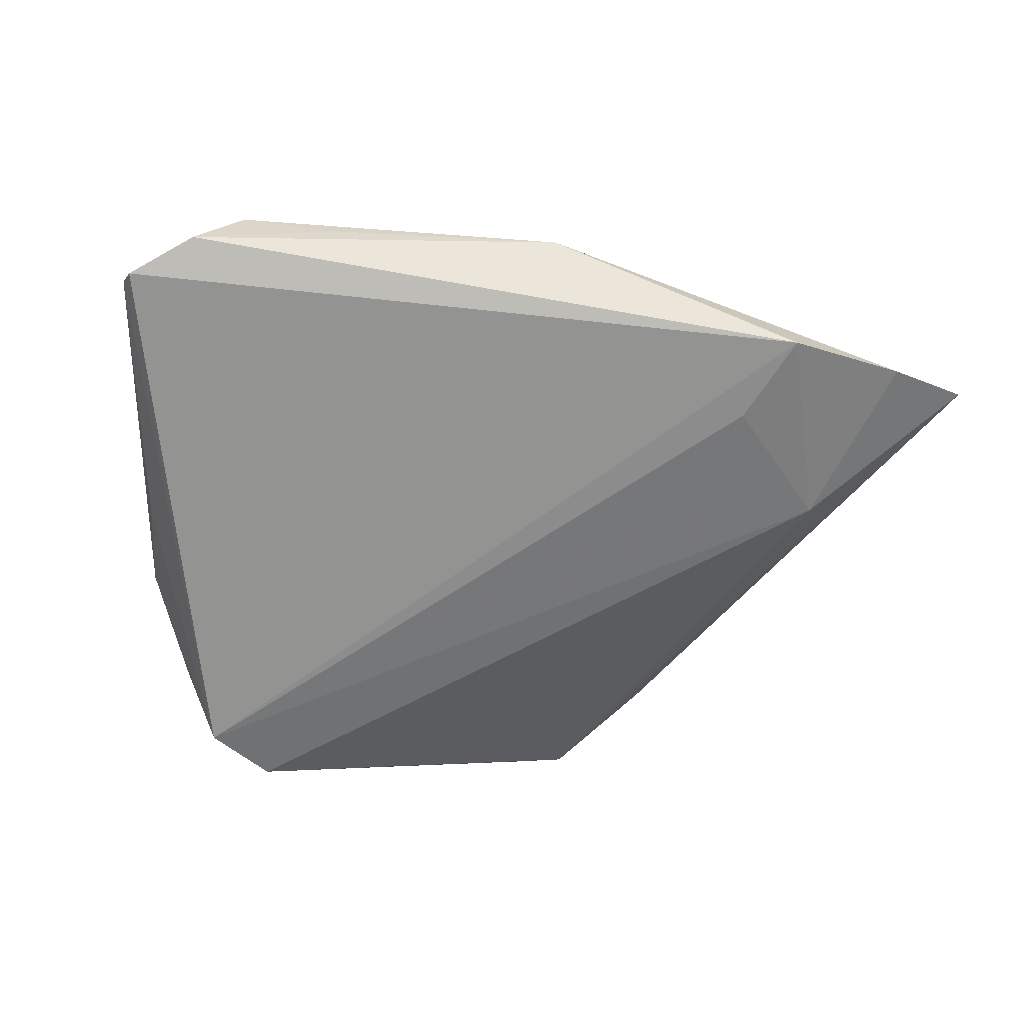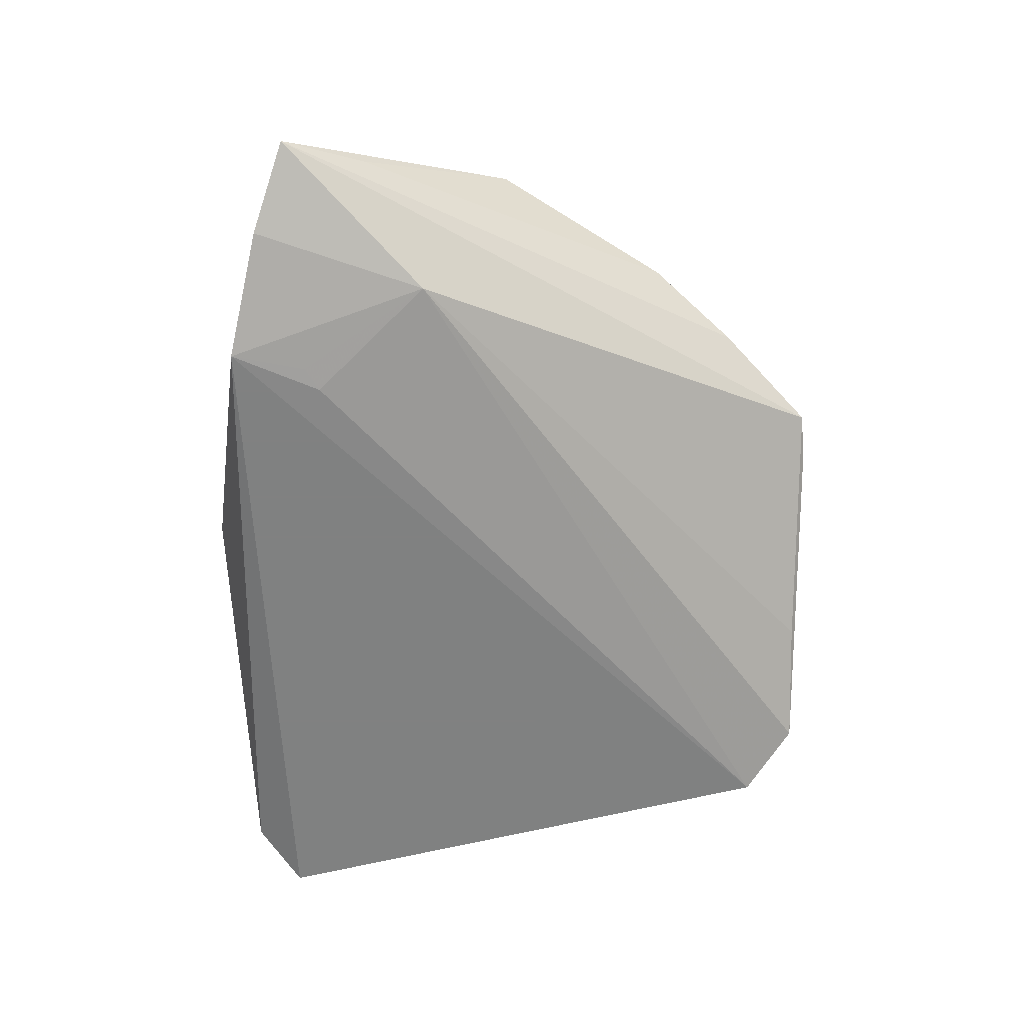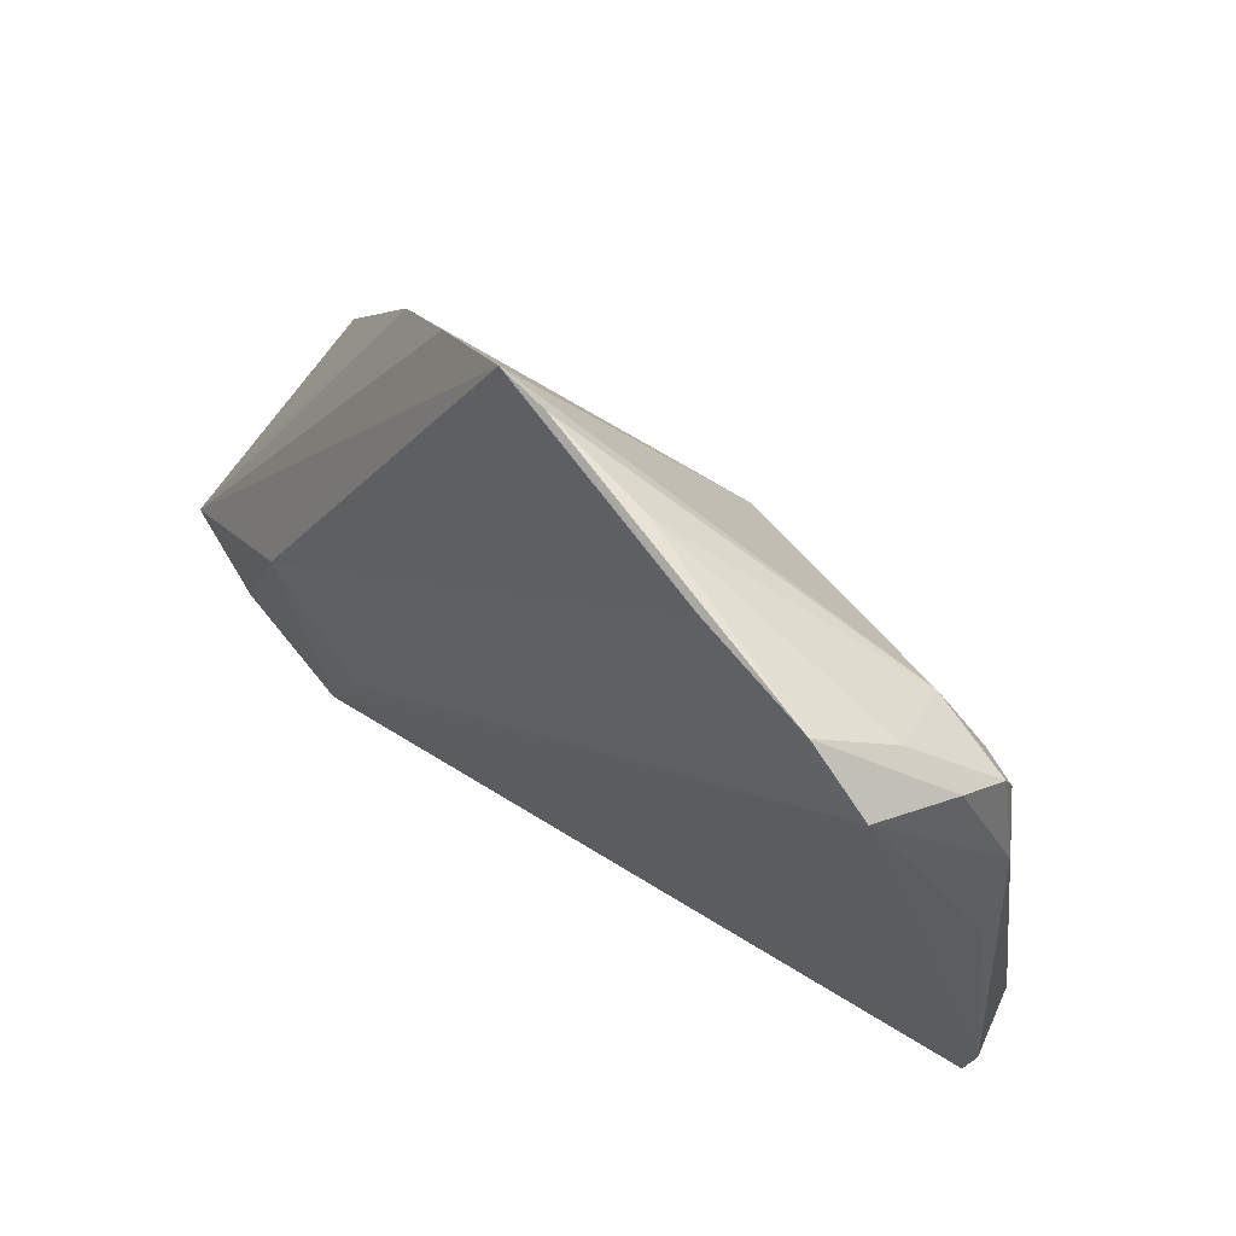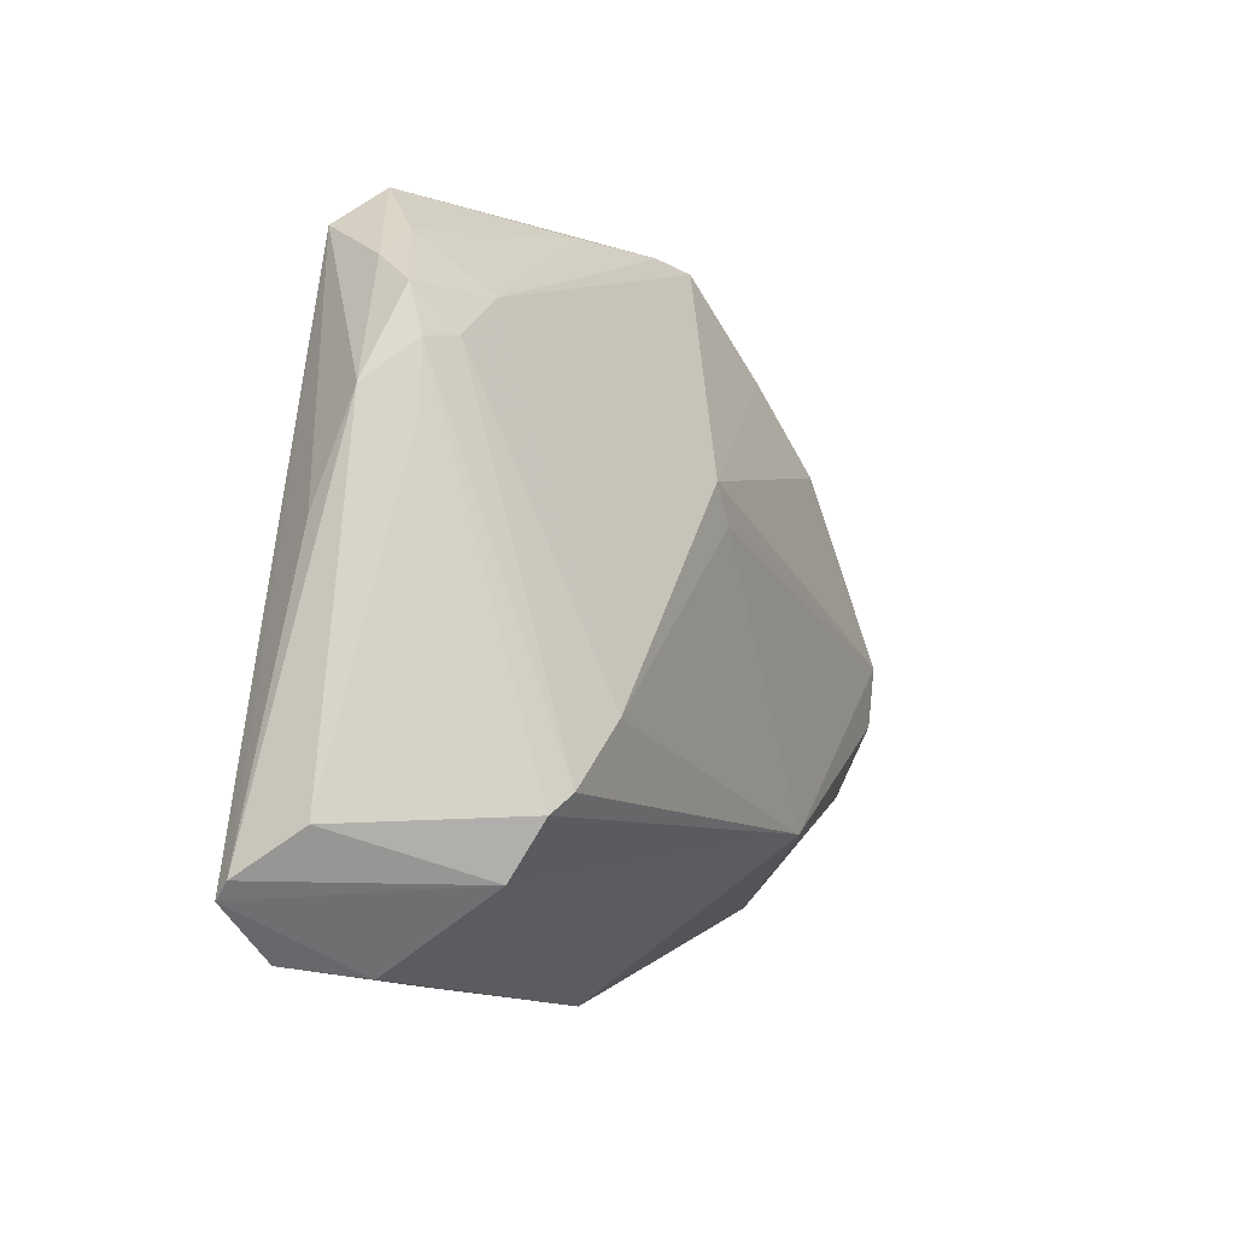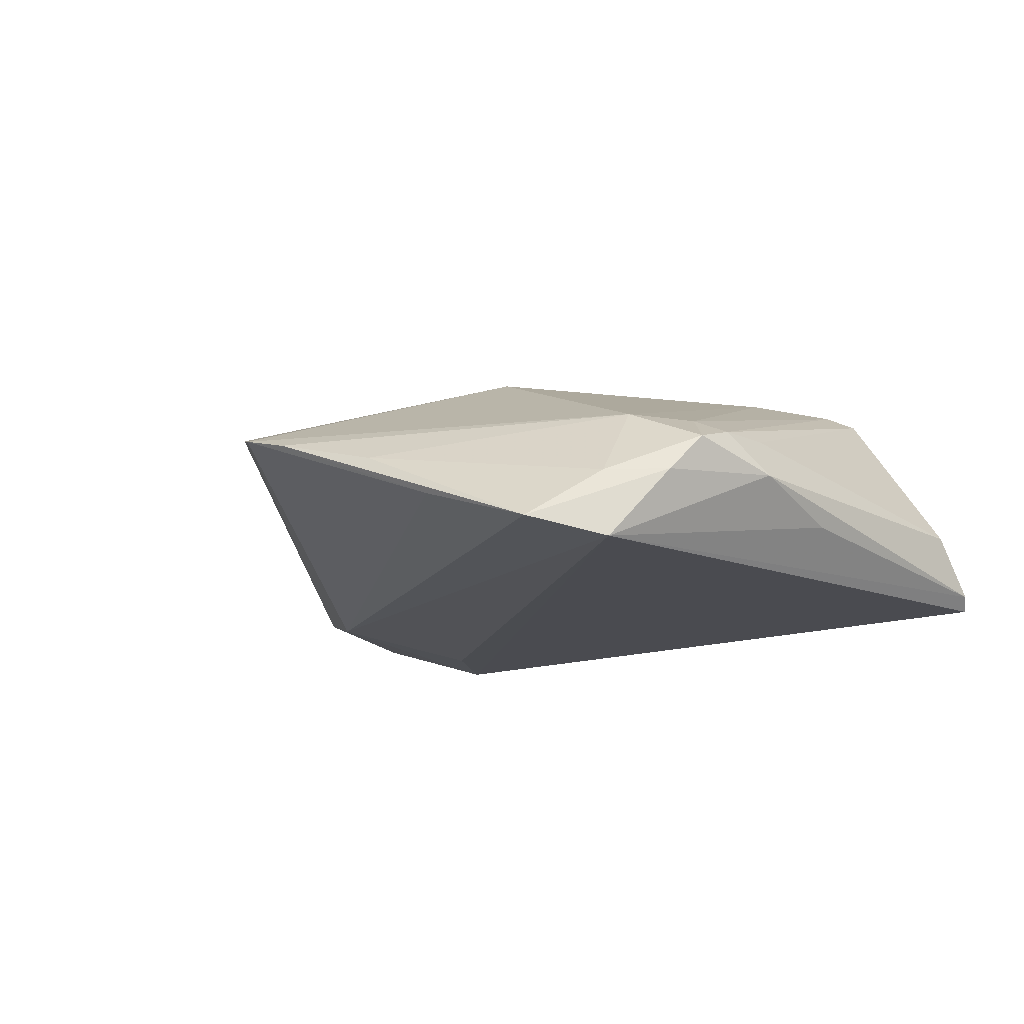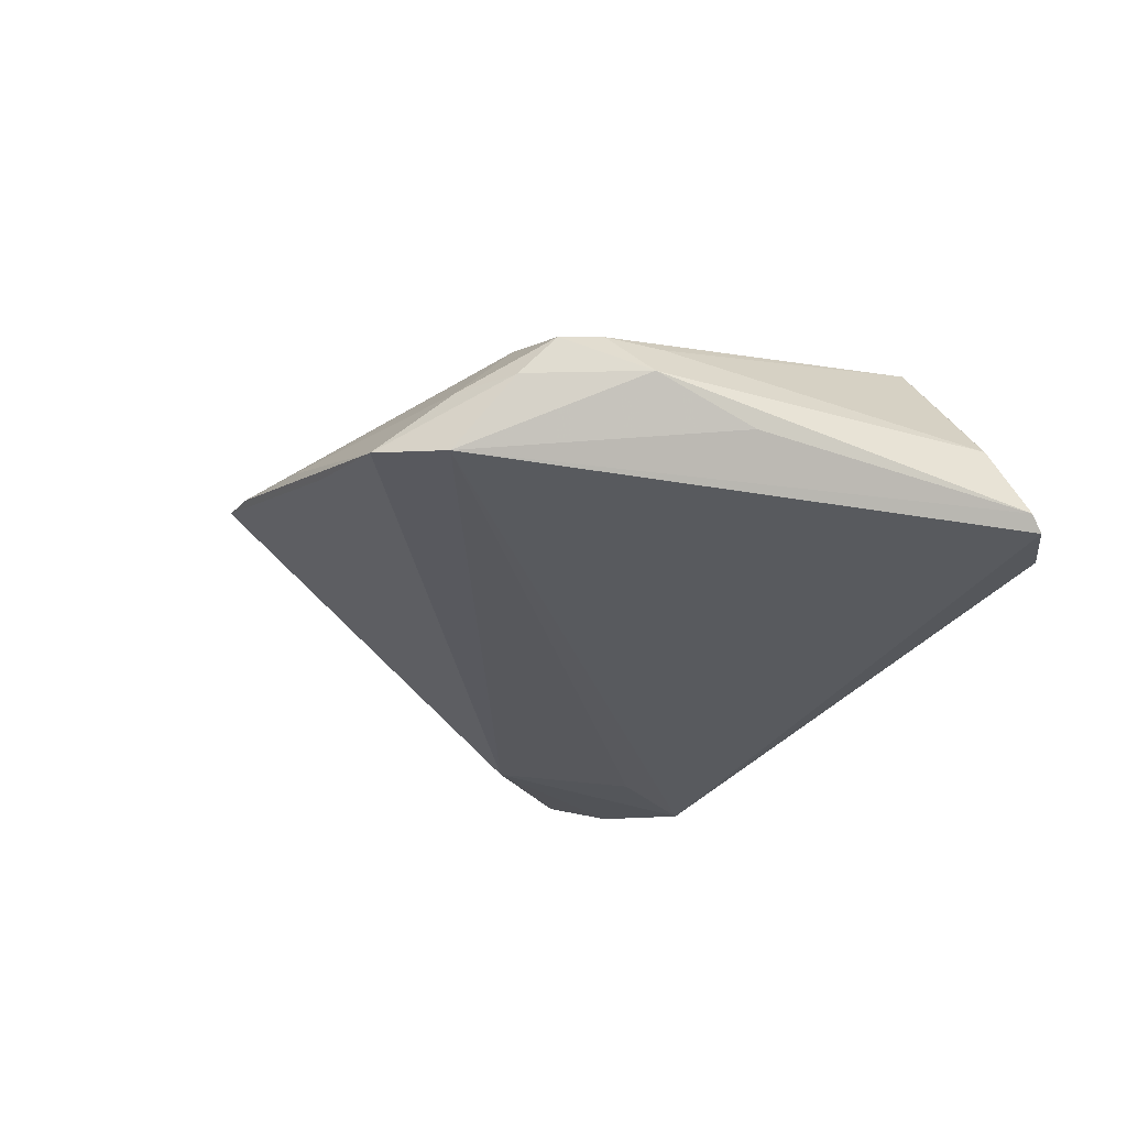
<metadata>
{"format":"obj","ext":"obj","renderer":"f3d","projection":"perspective","resolution":1024,"background":"white","views":[{"elev":-66.6,"azim":-10.6,"up":"+Z"},{"elev":-60.3,"azim":88.3,"up":"+Z"},{"elev":70.1,"azim":-147.7,"up":"+Y"},{"elev":-6.4,"azim":-67.7,"up":"+Y"},{"elev":-14.4,"azim":-147.1,"up":"+Z"},{"elev":-31.0,"azim":-120.5,"up":"+Z"}]}
</metadata>
<code>
v 0.008251 0.03933 0.001083
v -0.04318 0.02043 -0.0007781
v -0.05385 -0.02723 -0.01329
v -0.001725 -0.03933 -0.003527
v -0.04757 0.004407 -0.009539
v -0.04412 0.01366 -0.0005399
v -0.04085 -0.03571 -0.006055
v 0.03146 0.01861 0.0106
v -0.004584 0.03867 -0.002294
v -0.05262 -0.02256 -0.00617
v -0.03114 -0.01275 0.01309
v -0.03481 0.03392 -0.01488
v -0.007065 0.01214 0.01351
v -0.0331 0.02585 0.001688
v -0.04014 0.0291 -0.006755
v -0.05306 -0.02897 -0.01488
v -0.03862 -0.01964 0.01191
v 0.01345 -0.02194 0.01488
v -0.004863 0.007899 0.01386
v 0.03748 -0.01713 0.01135
v 0.04975 -0.01983 -0.0004009
v -0.04635 0.01616 -0.00554
v 0.02943 -0.03535 -0.01488
v -0.04613 -0.03447 -0.01328
v -0.03918 0.02121 0.0009952
v -0.04177 -0.02759 0.006873
v 0.04267 -0.002124 0.01439
v -0.04262 0.02578 -0.002421
v 0.04151 -0.008894 0.01407
v -0.02706 0.03933 -0.01256
v 0.04382 -0.0326 -0.01037
v -0.02948 -0.03664 -0.007187
v 0.02506 -0.02461 -0.01465
v -0.04146 -0.02169 0.01068
v 0.02768 -0.02642 -0.01432
v 0.02393 0.02836 0.006903
v -0.0337 0.03306 -0.00682
v 0.03741 -0.01202 -0.01086
v -0.01328 0.03884 -0.007964
v 0.05385 -0.02952 -0.005567
v 0.0143 0.03881 0.002682
f 38 12 30
f 4 24 23
f 5 12 3
f 30 12 15
f 31 38 40
f 23 38 31
f 40 4 31
f 31 4 23
f 23 12 33
f 12 38 33
f 18 4 40
f 37 9 30
f 30 15 37
f 37 15 28
f 39 38 30
f 8 13 27
f 27 18 29
f 27 29 40
f 38 39 41
f 40 38 41
f 23 24 16
f 16 12 23
f 3 12 16
f 24 7 16
f 10 6 22
f 28 15 22
f 3 10 22
f 22 5 3
f 12 5 22
f 22 15 12
f 35 38 23
f 23 33 35
f 35 33 38
f 40 29 20
f 20 18 40
f 29 18 20
f 4 18 26
f 26 7 4
f 26 10 3
f 3 16 26
f 26 16 7
f 24 4 32
f 32 7 24
f 4 7 32
f 11 25 17
f 17 18 11
f 19 27 13
f 18 27 19
f 13 11 19
f 19 11 18
f 40 8 21
f 21 27 40
f 8 27 21
f 36 13 8
f 36 41 13
f 36 8 40
f 40 41 36
f 13 41 14
f 28 25 14
f 14 11 13
f 25 11 14
f 14 37 28
f 9 37 14
f 28 22 2
f 2 22 6
f 17 25 2
f 2 25 28
f 34 18 17
f 34 26 18
f 17 2 34
f 10 26 34
f 34 2 6
f 34 6 10
f 9 14 1
f 1 14 41
f 30 9 1
f 1 39 30
f 1 41 39

</code>
